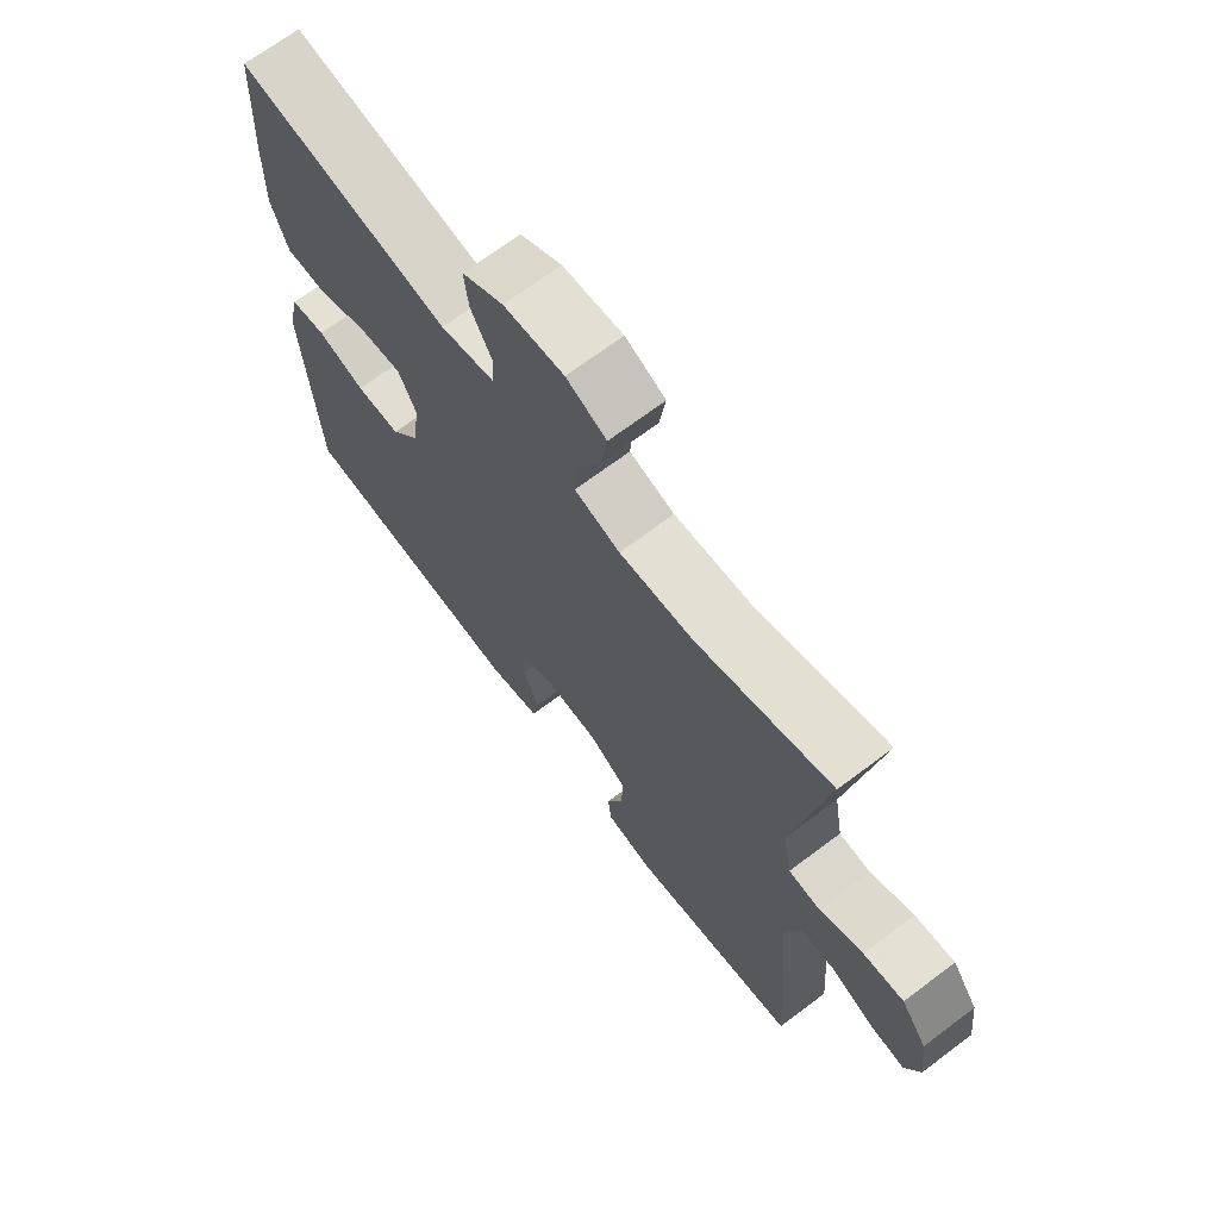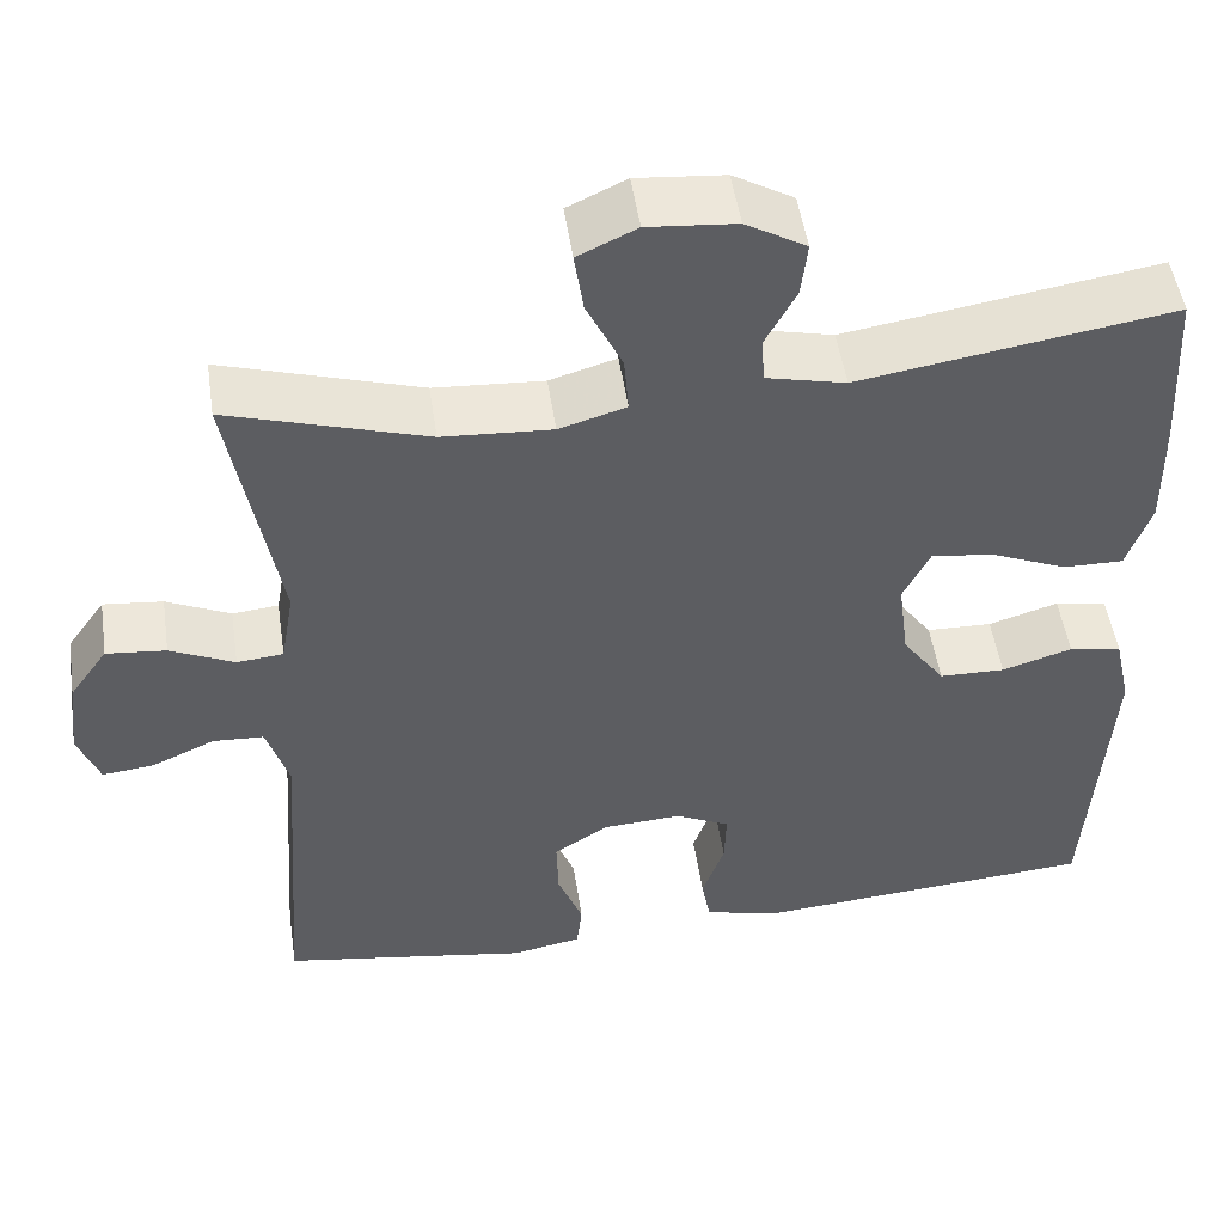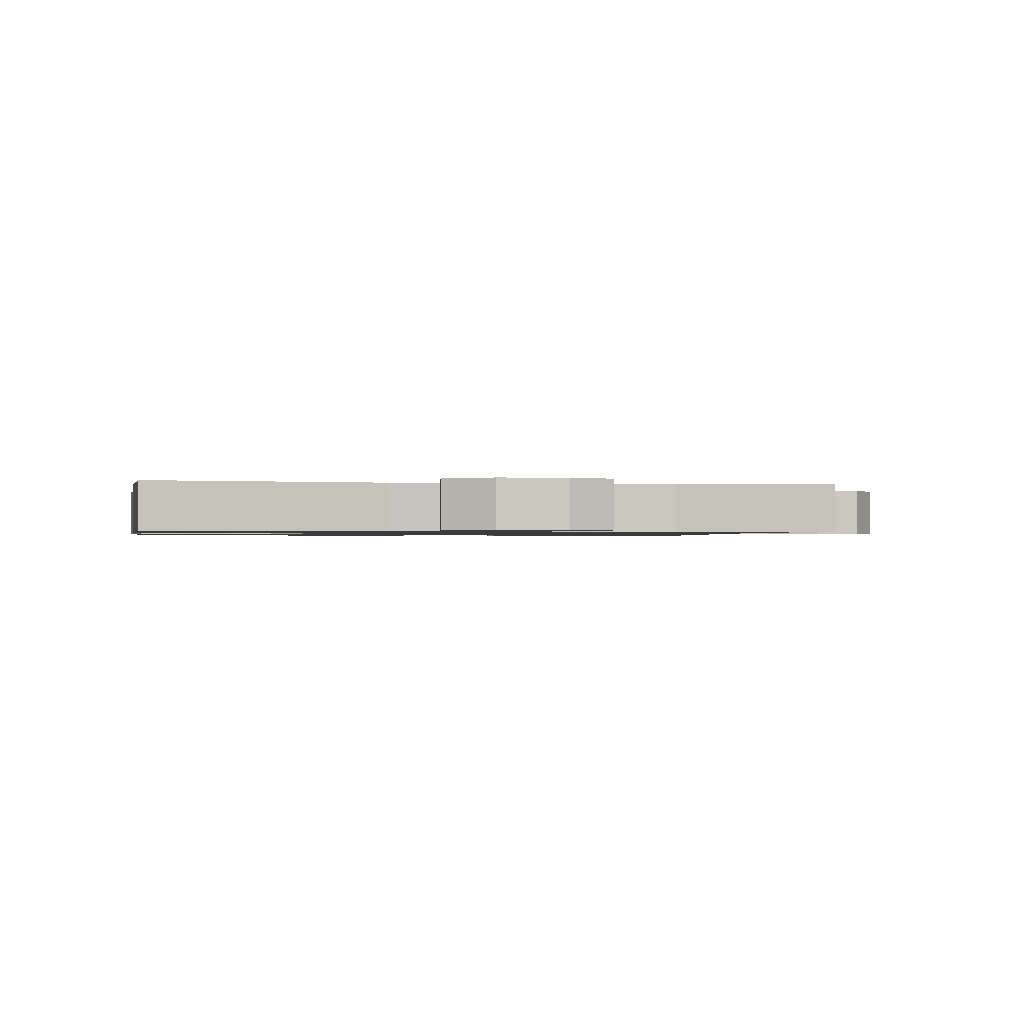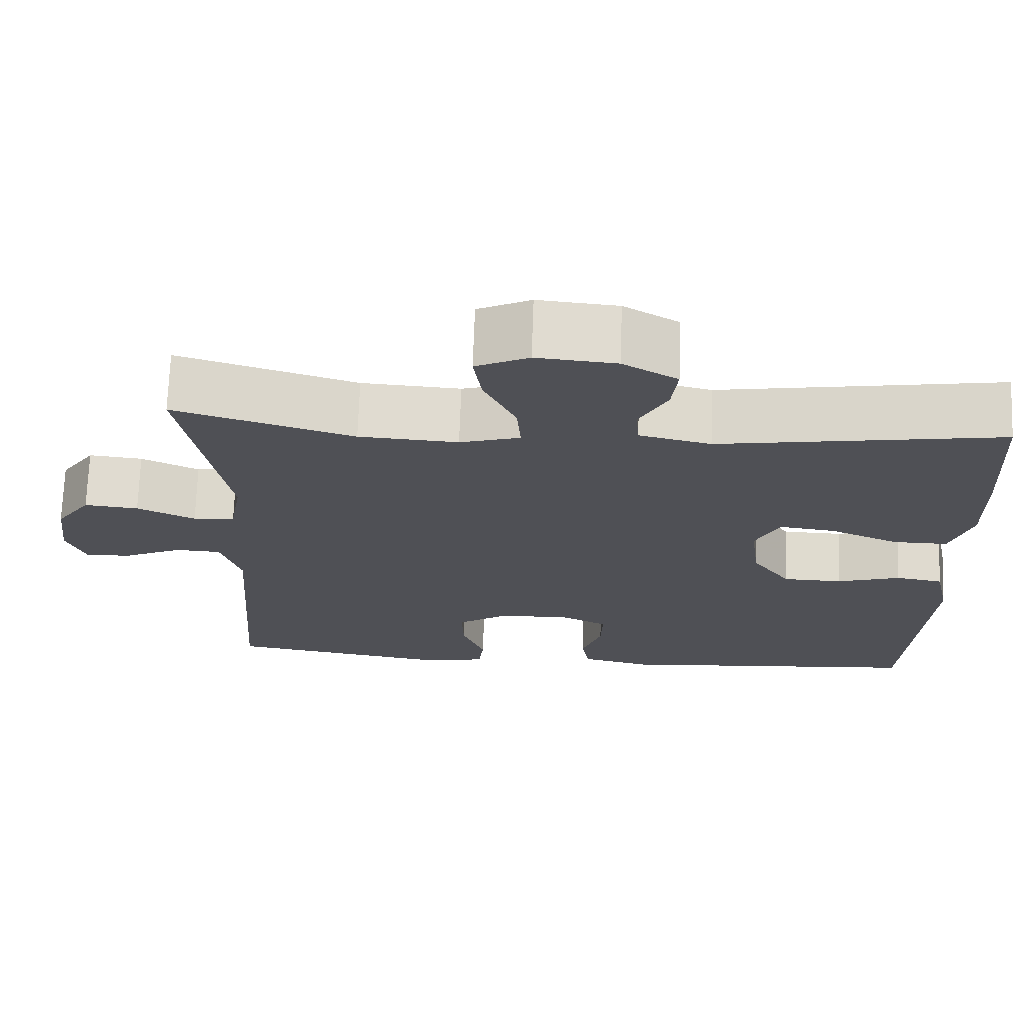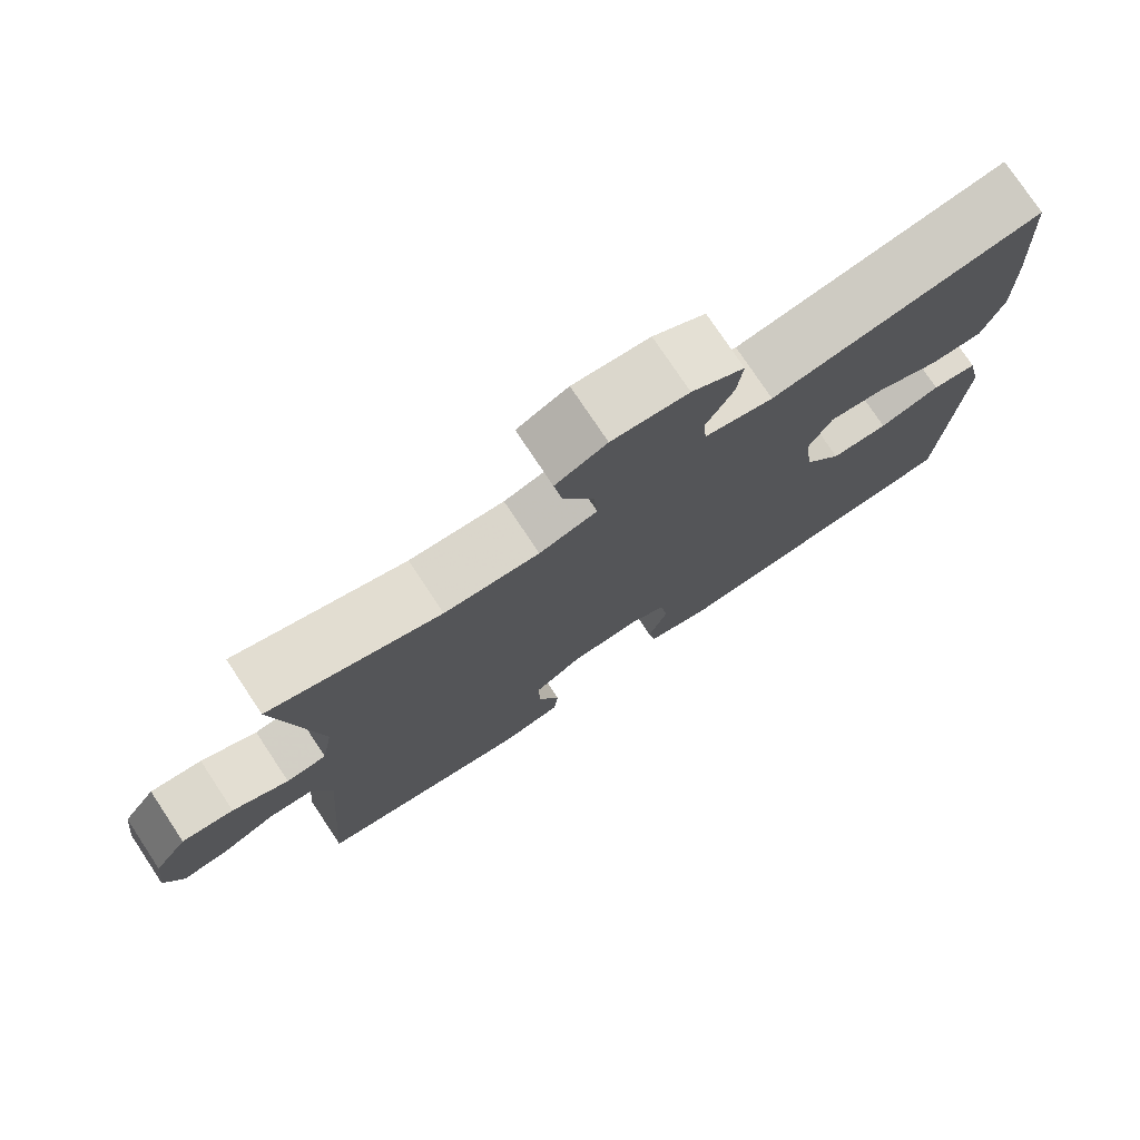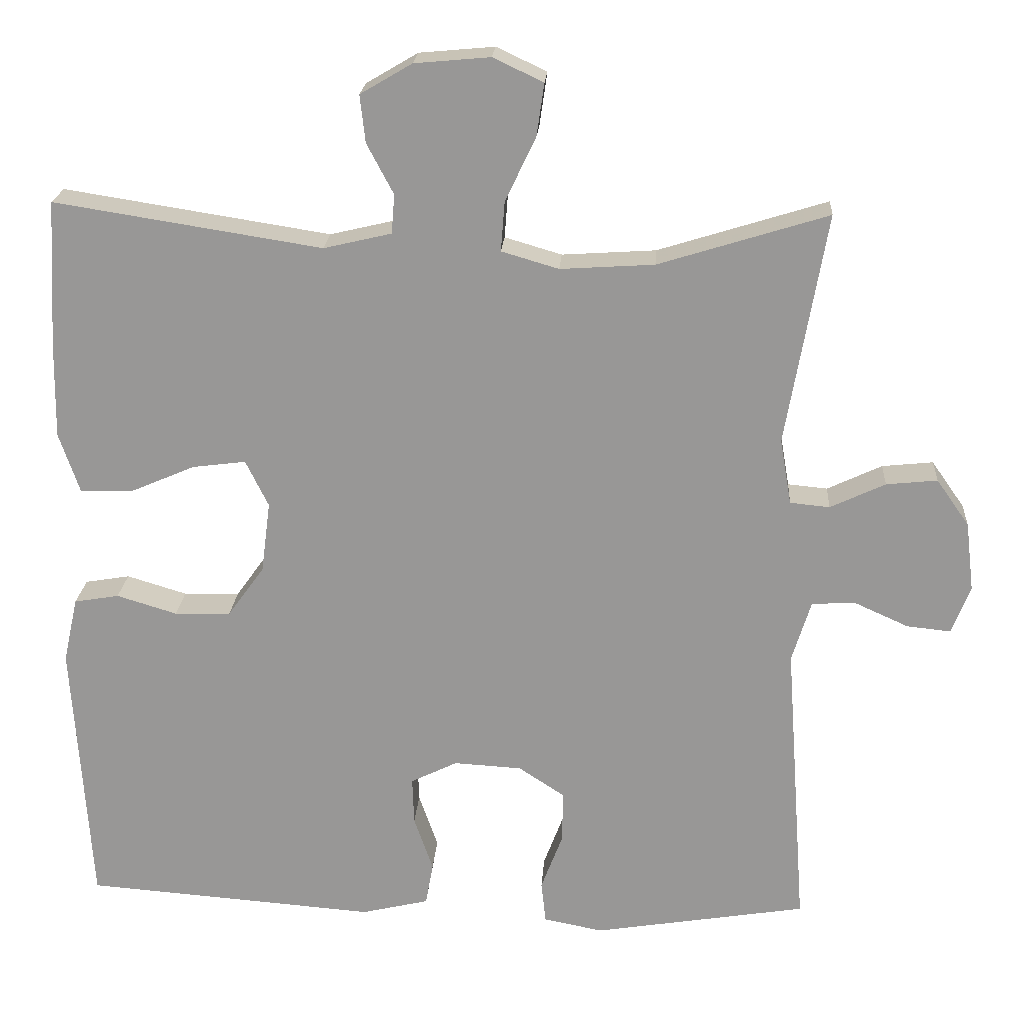
<metadata>
{"format":"obj","ext":"obj","renderer":"f3d","projection":"perspective","resolution":1024,"background":"white","views":[{"elev":69.1,"azim":53.0,"up":"+Z"},{"elev":50.6,"azim":171.5,"up":"+Z"},{"elev":-1.0,"azim":-9.3,"up":"+Y"},{"elev":70.7,"azim":-178.0,"up":"+Z"},{"elev":76.7,"azim":146.4,"up":"+Z"},{"elev":21.1,"azim":3.8,"up":"+Z"}]}
</metadata>
<code>
v 0.5 0.07 0.5
v 0.447 0.07 0.196
v 0.462 0.07 0.11
v 0.514 0.07 0.105
v 0.586 0.07 0.139
v 0.653 0.07 0.146
v 0.696 0.07 0.085
v 0.707 0.07 -0.006
v 0.683 0.07 -0.069
v 0.625 0.07 -0.063
v 0.554 0.07 -0.031
v 0.497 0.07 -0.034
v 0.472 0.07 -0.115
v 0.5 0.07 -0.5
v 0.22 0.07 -0.546
v 0.142 0.07 -0.531
v 0.136 0.07 -0.476
v 0.164 0.07 -0.402
v 0.166 0.07 -0.333
v 0.105 0.07 -0.293
v 0.016 0.07 -0.288
v -0.045 0.07 -0.318
v -0.043 0.07 -0.38
v -0.018 0.07 -0.452
v -0.028 0.07 -0.508
v -0.116 0.07 -0.529
v -0.5 0.07 -0.5
v -0.523 0.07 -0.145
v -0.504 0.07 -0.059
v -0.445 0.07 -0.049
v -0.366 0.07 -0.073
v -0.292 0.07 -0.071
v -0.244 0.07 -0.004
v -0.232 0.07 0.089
v -0.262 0.07 0.15
v -0.332 0.07 0.141
v -0.418 0.07 0.104
v -0.486 0.07 0.103
v -0.513 0.07 0.182
v -0.511 0.07 0.306
v -0.5 0.07 0.5
v -0.149 0.07 0.445
v -0.06 0.07 0.466
v -0.056 0.07 0.517
v -0.091 0.07 0.583
v -0.098 0.07 0.645
v -0.03 0.07 0.685
v 0.069 0.07 0.694
v 0.135 0.07 0.663
v 0.125 0.07 0.594
v 0.085 0.07 0.51
v 0.08 0.07 0.445
v 0.155 0.07 0.423
v 0.278 0.07 0.431
v 0.5 0 0.5
v 0.447 0 0.196
v 0.462 0 0.11
v 0.514 0 0.105
v 0.586 0 0.139
v 0.653 0 0.146
v 0.696 0 0.085
v 0.707 0 -0.006
v 0.683 0 -0.069
v 0.625 0 -0.063
v 0.554 0 -0.031
v 0.497 0 -0.034
v 0.472 0 -0.115
v 0.5 0 -0.5
v 0.22 0 -0.546
v 0.142 0 -0.531
v 0.136 0 -0.476
v 0.164 0 -0.402
v 0.166 0 -0.333
v 0.105 0 -0.293
v 0.016 0 -0.288
v -0.045 0 -0.318
v -0.043 0 -0.38
v -0.018 0 -0.452
v -0.028 0 -0.508
v -0.116 0 -0.529
v -0.5 0 -0.5
v -0.523 0 -0.145
v -0.504 0 -0.059
v -0.445 0 -0.049
v -0.366 0 -0.073
v -0.292 0 -0.071
v -0.244 0 -0.004
v -0.232 0 0.089
v -0.262 0 0.15
v -0.332 0 0.141
v -0.418 0 0.104
v -0.486 0 0.103
v -0.513 0 0.182
v -0.511 0 0.306
v -0.5 0 0.5
v -0.149 0 0.445
v -0.06 0 0.466
v -0.056 0 0.517
v -0.091 0 0.583
v -0.098 0 0.645
v -0.03 0 0.685
v 0.069 0 0.694
v 0.135 0 0.663
v 0.125 0 0.594
v 0.085 0 0.51
v 0.08 0 0.445
v 0.155 0 0.423
v 0.278 0 0.431
f 49 50 51
f 48 49 51
f 47 48 51
f 46 47 51
f 45 46 51
f 44 45 51
f 43 44 51 52
f 42 43 52 53
f 40 41 42
f 39 40 42
f 38 39 42
f 37 38 42
f 36 37 42
f 35 36 42 53
f 29 30 31
f 28 29 31
f 27 28 31
f 26 27 31
f 25 26 31
f 24 25 31
f 23 24 31
f 22 23 31 32
f 21 22 32 33
f 16 17 18
f 15 16 18
f 14 15 18
f 13 14 18
f 12 13 18 19
f 9 10 11
f 8 9 11
f 7 8 11
f 6 7 11
f 5 6 11
f 4 5 11
f 3 4 11 12
f 54 1 2
f 54 2 3
f 53 54 3
f 35 53 3
f 34 35 3
f 12 19 20
f 3 12 20
f 34 3 20
f 33 34 20
f 20 21 33
f 105 104 103
f 105 103 102
f 105 102 101
f 105 101 100
f 105 100 99
f 105 99 98
f 106 105 98 97
f 107 106 97 96
f 96 95 94
f 96 94 93
f 96 93 92
f 96 92 91
f 96 91 90
f 107 96 90 89
f 85 84 83
f 85 83 82
f 85 82 81
f 85 81 80
f 85 80 79
f 85 79 78
f 85 78 77
f 86 85 77 76
f 87 86 76 75
f 72 71 70
f 72 70 69
f 72 69 68
f 72 68 67
f 73 72 67 66
f 65 64 63
f 65 63 62
f 65 62 61
f 65 61 60
f 65 60 59
f 65 59 58
f 66 65 58 57
f 56 55 108
f 57 56 108
f 57 108 107
f 57 107 89
f 57 89 88
f 74 73 66
f 74 66 57
f 74 57 88
f 74 88 87
f 87 75 74
f 1 55 56 2
f 2 56 57 3
f 3 57 58 4
f 4 58 59 5
f 5 59 60 6
f 6 60 61 7
f 7 61 62 8
f 8 62 63 9
f 9 63 64 10
f 10 64 65 11
f 11 65 66 12
f 12 66 67 13
f 13 67 68 14
f 14 68 69 15
f 15 69 70 16
f 16 70 71 17
f 17 71 72 18
f 18 72 73 19
f 19 73 74 20
f 20 74 75 21
f 21 75 76 22
f 22 76 77 23
f 23 77 78 24
f 24 78 79 25
f 25 79 80 26
f 26 80 81 27
f 27 81 82 28
f 28 82 83 29
f 29 83 84 30
f 30 84 85 31
f 31 85 86 32
f 32 86 87 33
f 33 87 88 34
f 34 88 89 35
f 35 89 90 36
f 36 90 91 37
f 37 91 92 38
f 38 92 93 39
f 39 93 94 40
f 40 94 95 41
f 41 95 96 42
f 42 96 97 43
f 43 97 98 44
f 44 98 99 45
f 45 99 100 46
f 46 100 101 47
f 47 101 102 48
f 48 102 103 49
f 49 103 104 50
f 50 104 105 51
f 51 105 106 52
f 52 106 107 53
f 53 107 108 54
f 54 108 55 1

</code>
